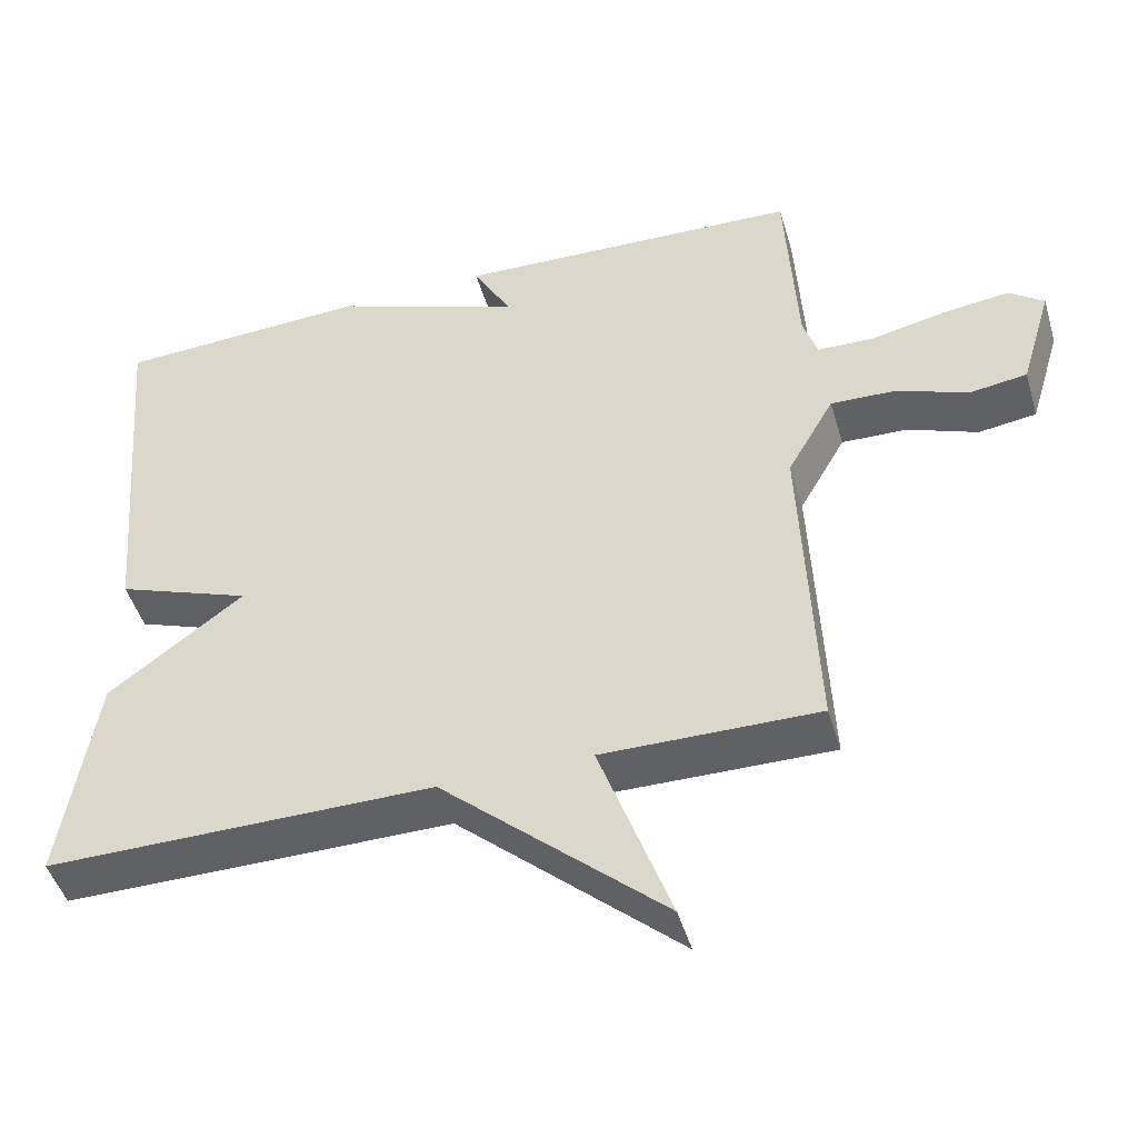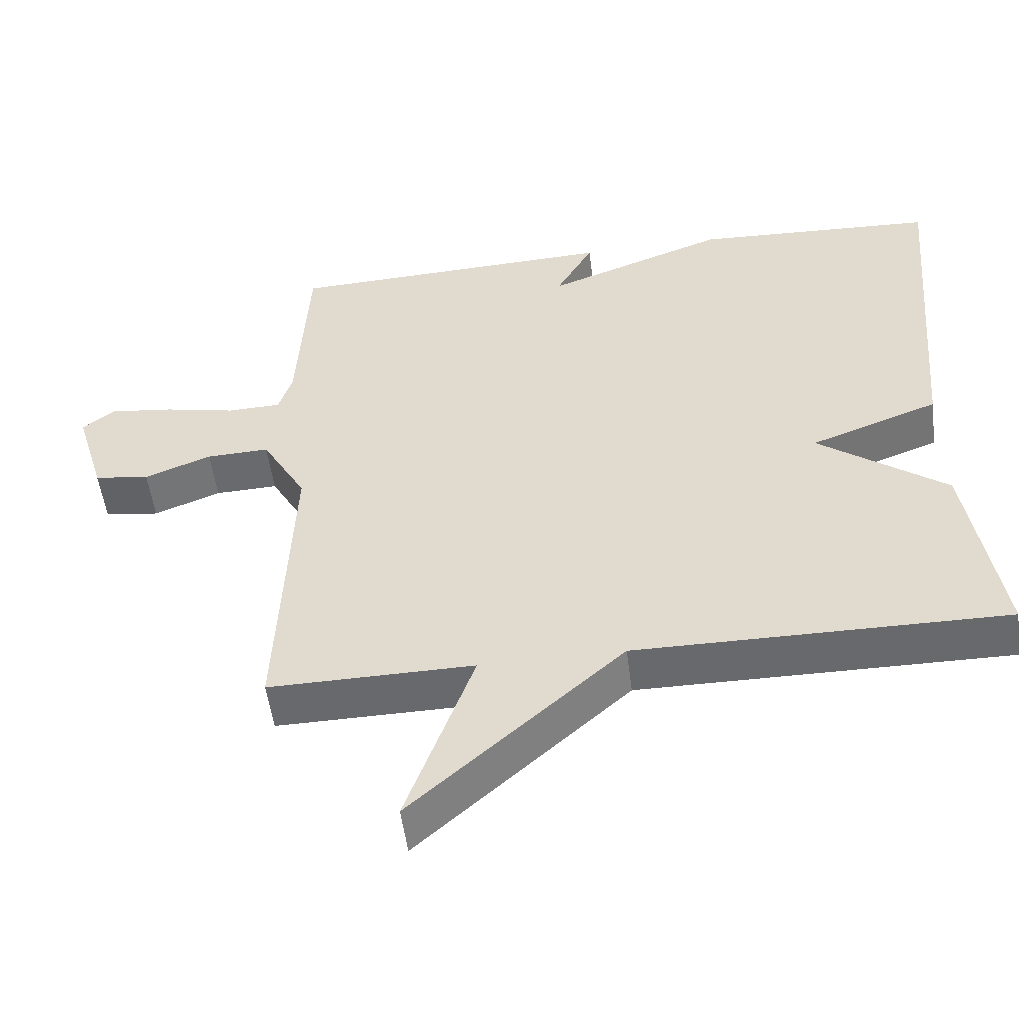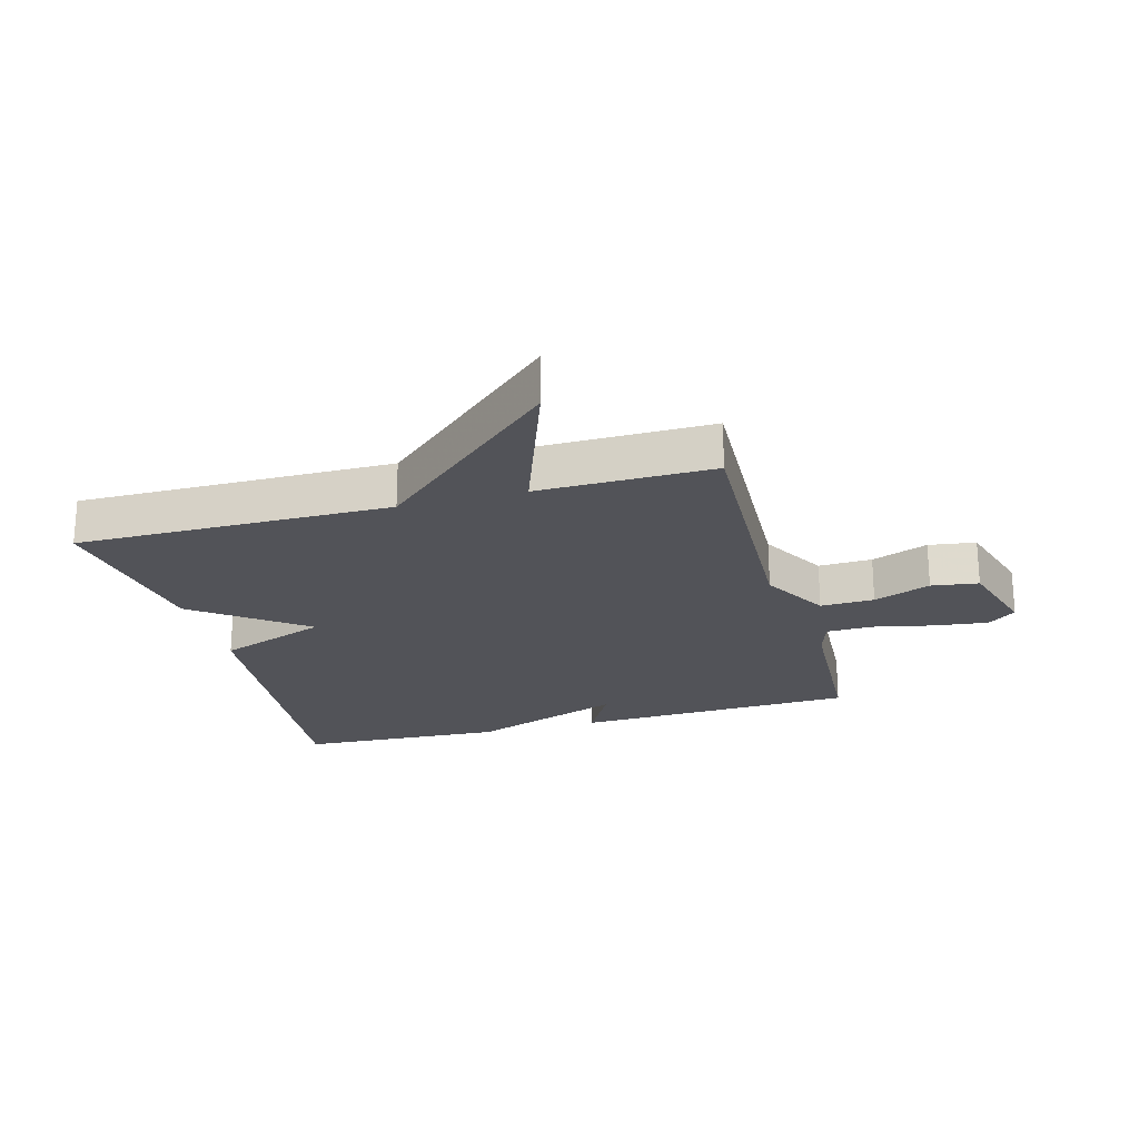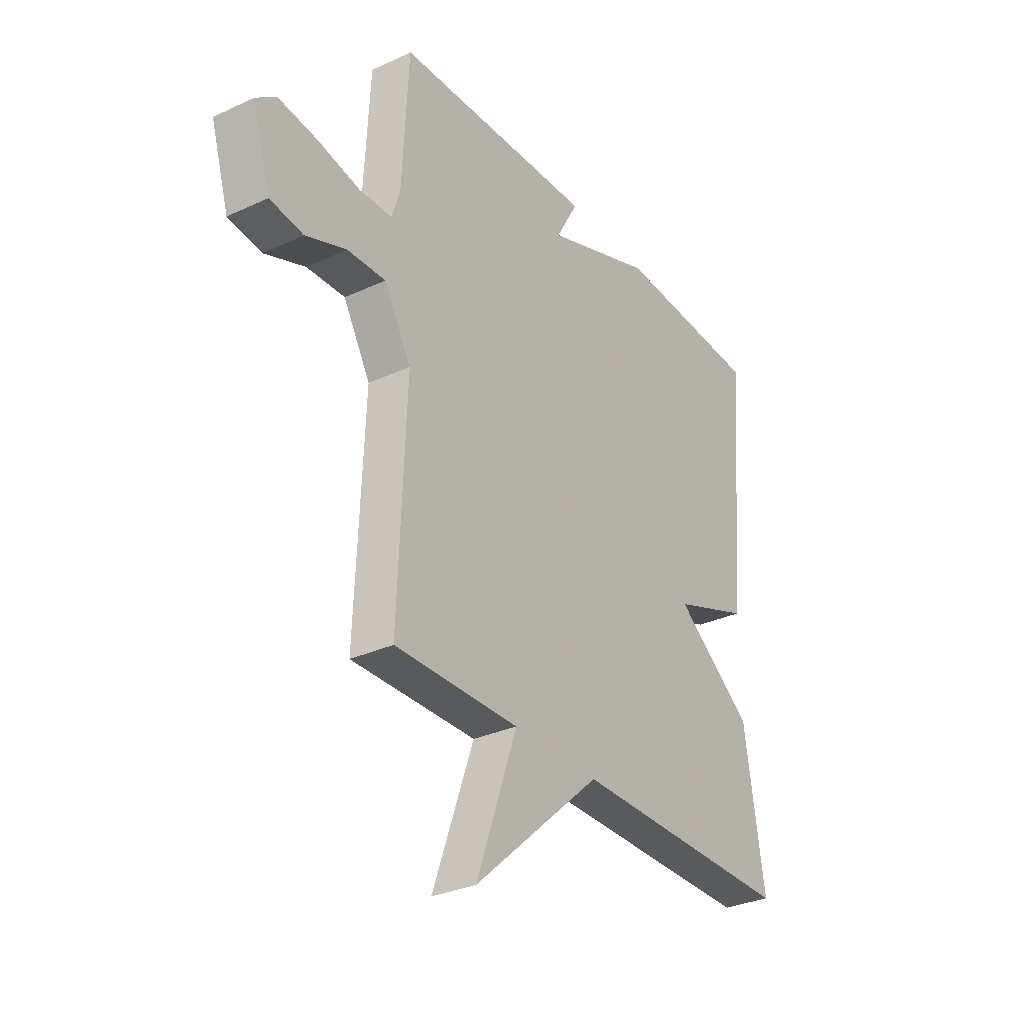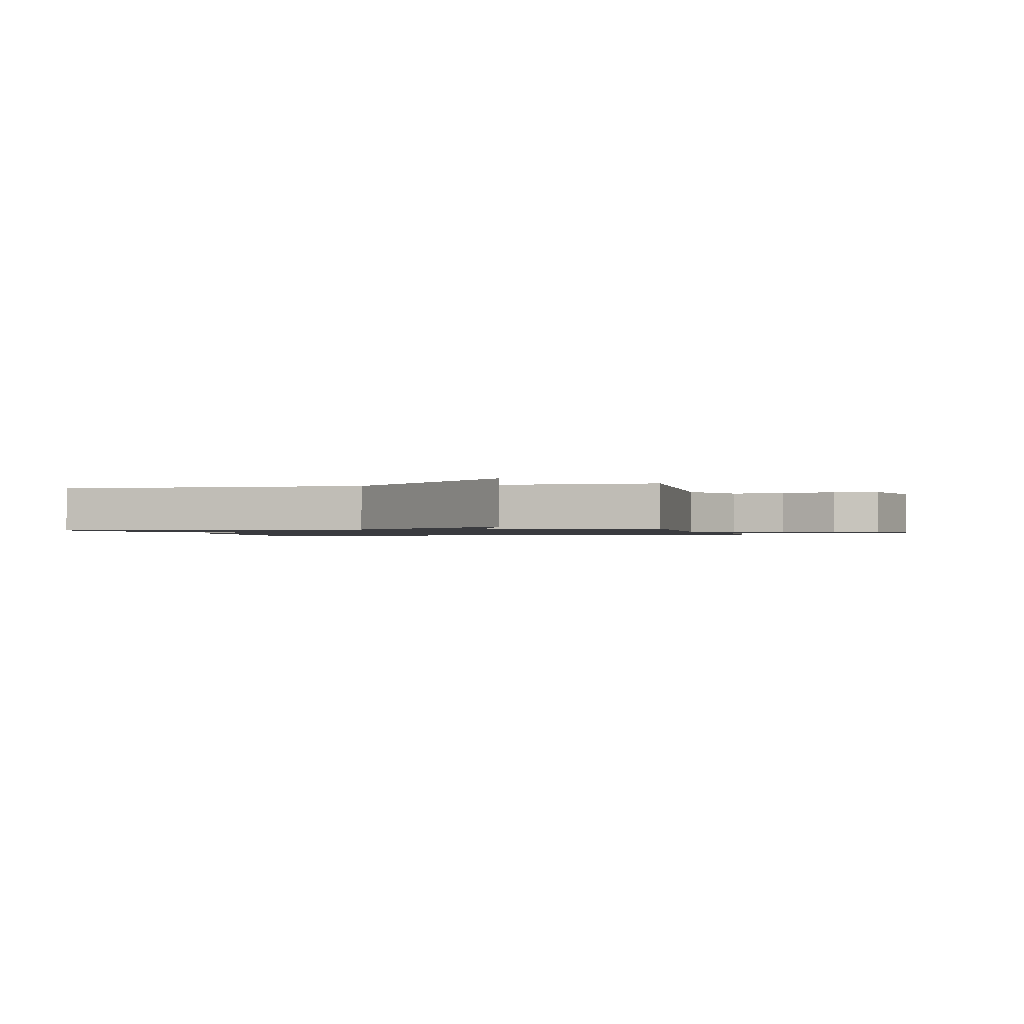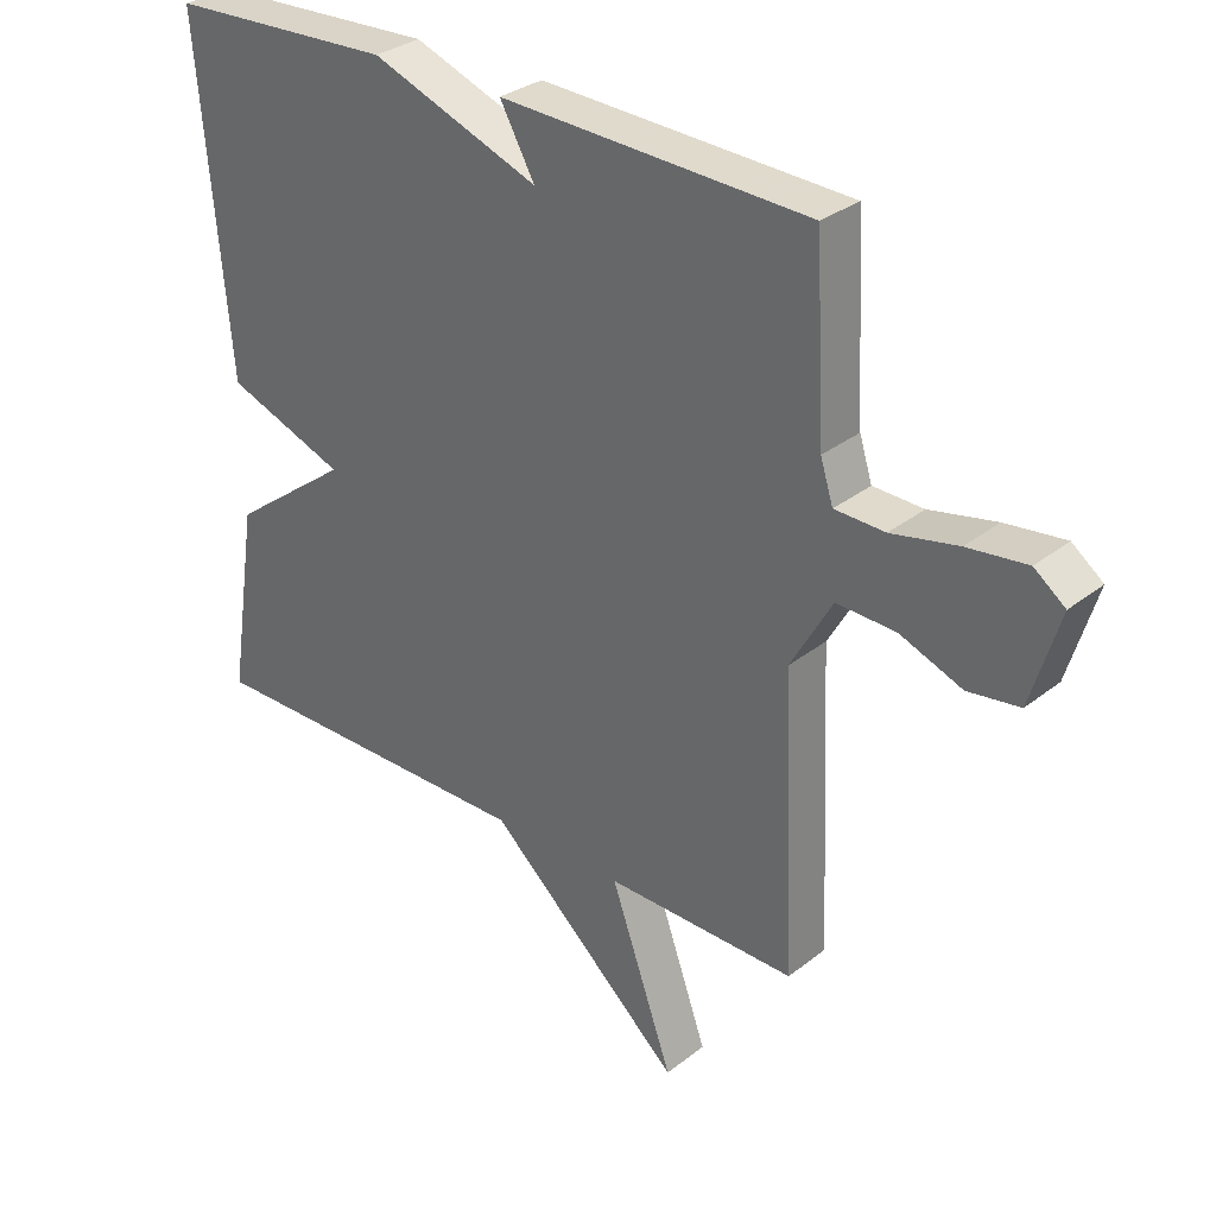
<metadata>
{"format":"obj","ext":"obj","renderer":"f3d","projection":"perspective","resolution":1024,"background":"white","views":[{"elev":-46.8,"azim":-163.7,"up":"+Z"},{"elev":-52.7,"azim":7.3,"up":"+Z"},{"elev":-22.7,"azim":-164.6,"up":"+Y"},{"elev":-31.4,"azim":-56.7,"up":"+Z"},{"elev":-1.2,"azim":-166.3,"up":"+Y"},{"elev":31.2,"azim":-138.1,"up":"+Z"}]}
</metadata>
<code>
v 0.5 0.07 0.5
v 0.455 0.07 -0.011
v 0.276 0.07 -0.077
v 0.455 0.07 -0.211
v 0.5 0.07 -0.5
v -0.014 0.07 -0.497
v -0.308 0.07 -0.761
v -0.214 0.07 -0.497
v -0.5 0.07 -0.5
v -0.481 0.07 -0.058
v -0.543 0.07 0.051
v -0.631 0.07 0.048
v -0.724 0.07 0.012
v -0.801 0.07 0.023
v -0.843 0.07 0.163
v -0.797 0.07 0.198
v -0.708 0.07 0.187
v -0.609 0.07 0.166
v -0.534 0.07 0.168
v -0.515 0.07 0.228
v -0.5 0.07 0.5
v -0.038 0.07 0.517
v -0.09 0.07 0.424
v 0.162 0.07 0.517
v 0.5 0 0.5
v 0.455 0 -0.011
v 0.276 0 -0.077
v 0.455 0 -0.211
v 0.5 0 -0.5
v -0.014 0 -0.497
v -0.308 0 -0.761
v -0.214 0 -0.497
v -0.5 0 -0.5
v -0.481 0 -0.058
v -0.543 0 0.051
v -0.631 0 0.048
v -0.724 0 0.012
v -0.801 0 0.023
v -0.843 0 0.163
v -0.797 0 0.198
v -0.708 0 0.187
v -0.609 0 0.166
v -0.534 0 0.168
v -0.515 0 0.228
v -0.5 0 0.5
v -0.038 0 0.517
v -0.09 0 0.424
v 0.162 0 0.517
f 1 2 3
f 24 1 3
f 23 24 3
f 20 21 22 23
f 19 20 23 3
f 4 5 6
f 3 4 6
f 19 3 6
f 18 19 6
f 16 17 18
f 15 16 18
f 14 15 18
f 13 14 18
f 12 13 18
f 11 12 18
f 11 18 6
f 10 11 6
f 8 9 10
f 8 10 6
f 6 7 8
f 27 26 25
f 27 25 48
f 27 48 47
f 47 46 45 44
f 27 47 44 43
f 30 29 28
f 30 28 27
f 30 27 43
f 30 43 42
f 42 41 40
f 42 40 39
f 42 39 38
f 42 38 37
f 42 37 36
f 42 36 35
f 30 42 35
f 30 35 34
f 34 33 32
f 30 34 32
f 32 31 30
f 1 25 26 2
f 2 26 27 3
f 3 27 28 4
f 4 28 29 5
f 5 29 30 6
f 6 30 31 7
f 7 31 32 8
f 8 32 33 9
f 9 33 34 10
f 10 34 35 11
f 11 35 36 12
f 12 36 37 13
f 13 37 38 14
f 14 38 39 15
f 15 39 40 16
f 16 40 41 17
f 17 41 42 18
f 18 42 43 19
f 19 43 44 20
f 20 44 45 21
f 21 45 46 22
f 22 46 47 23
f 23 47 48 24
f 24 48 25 1

</code>
